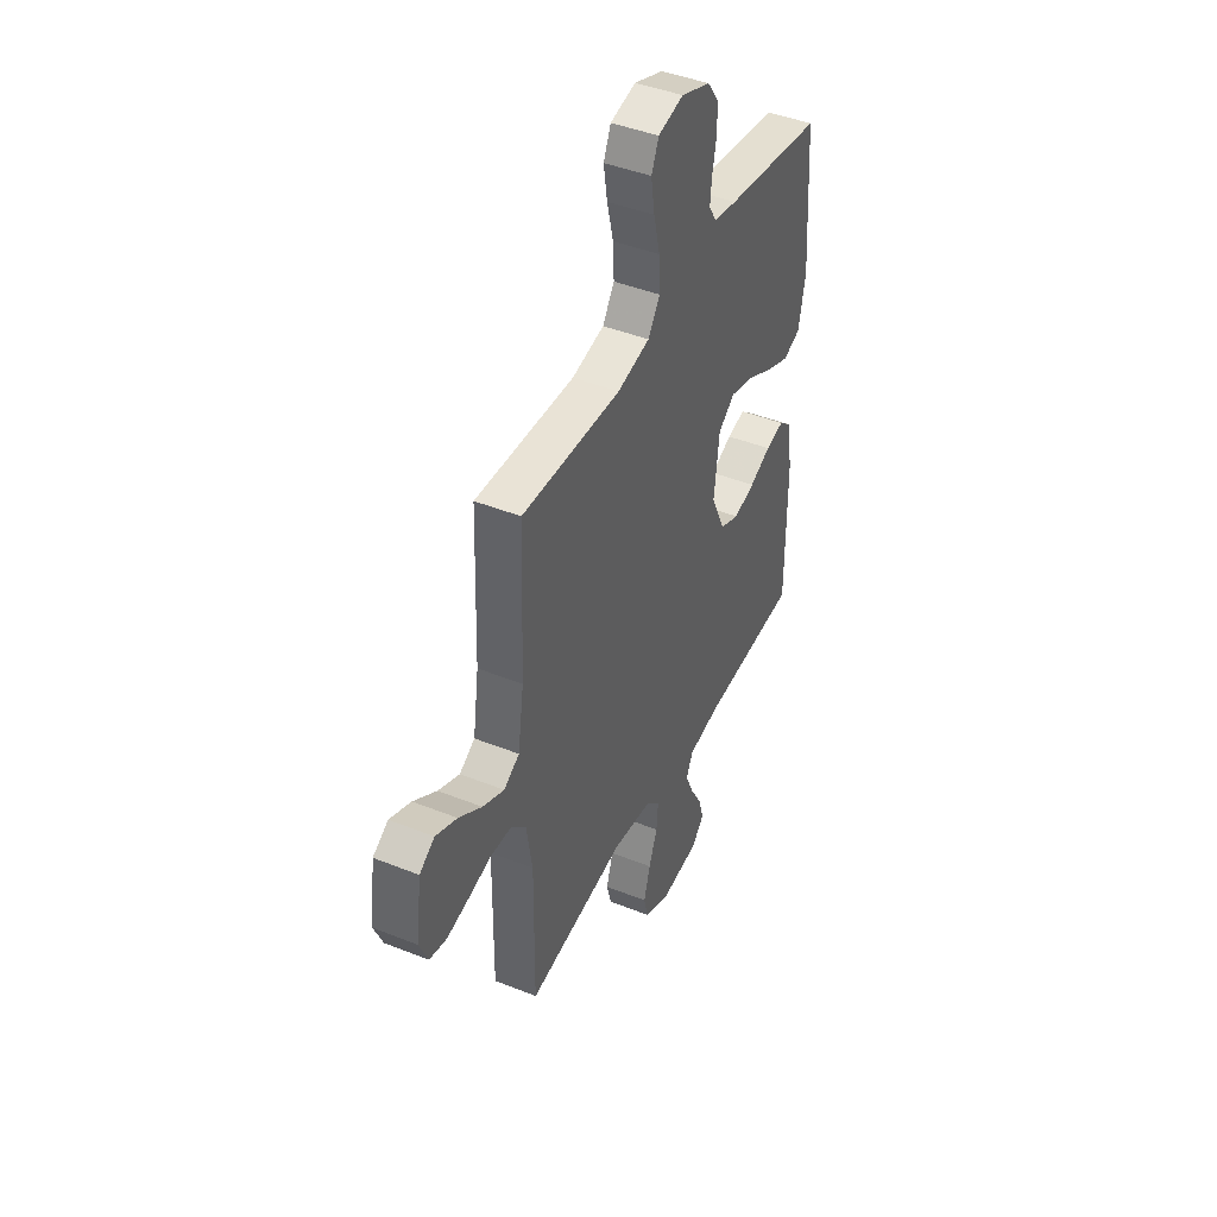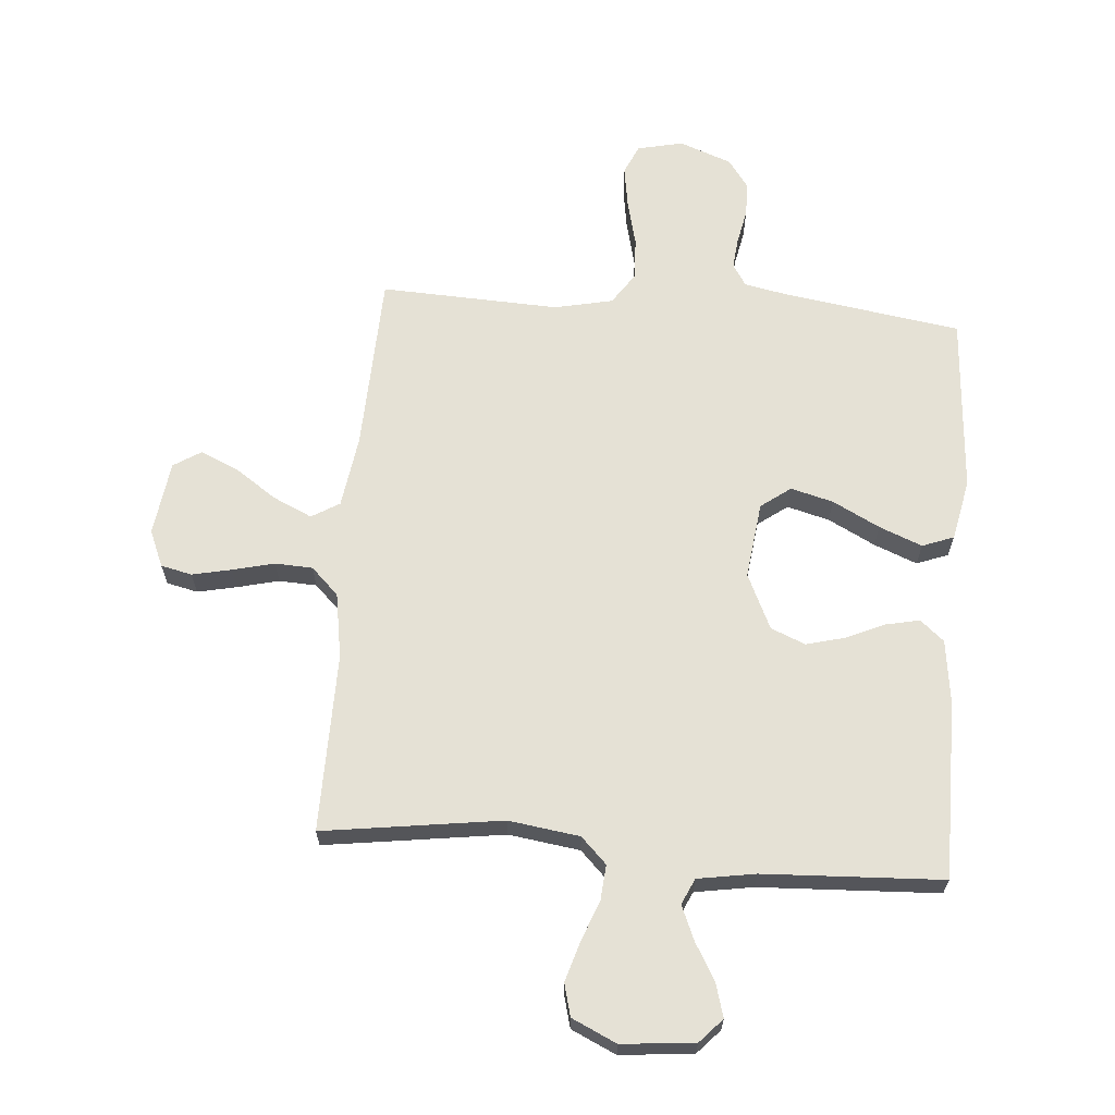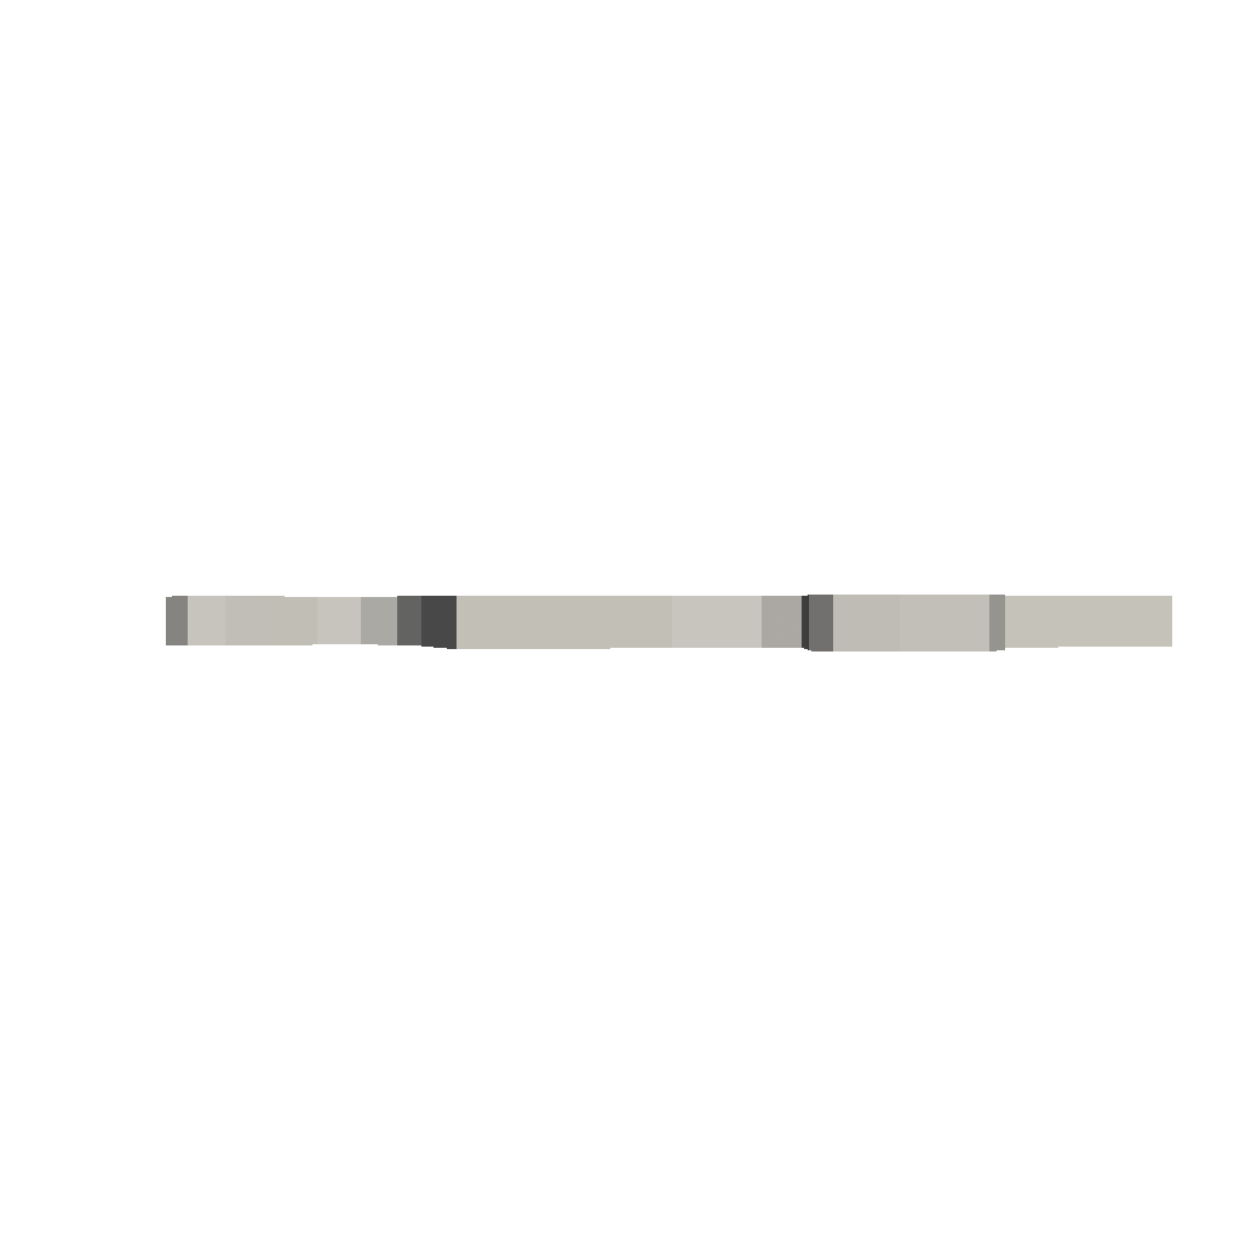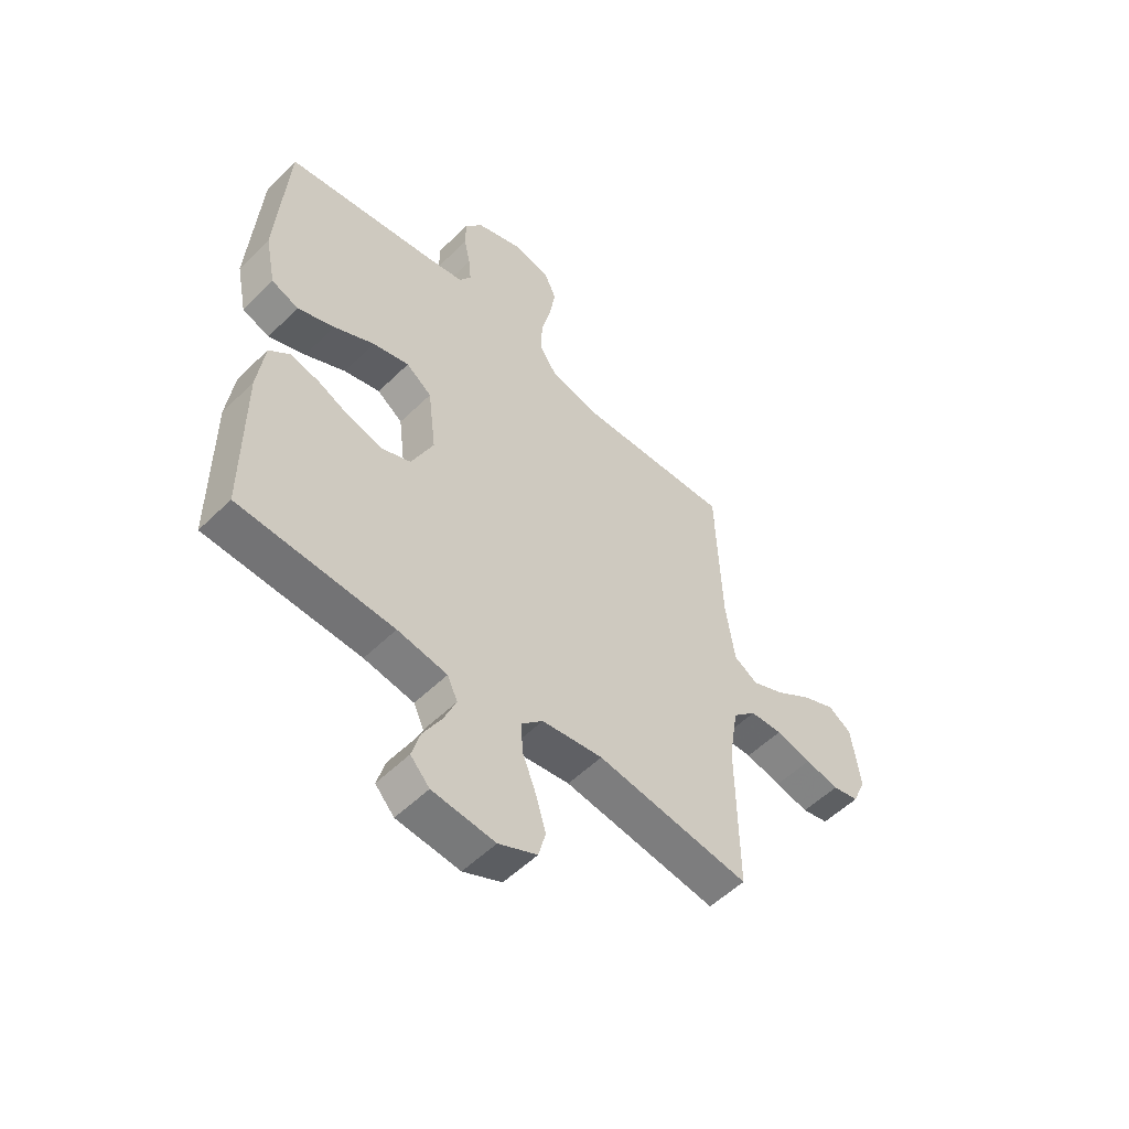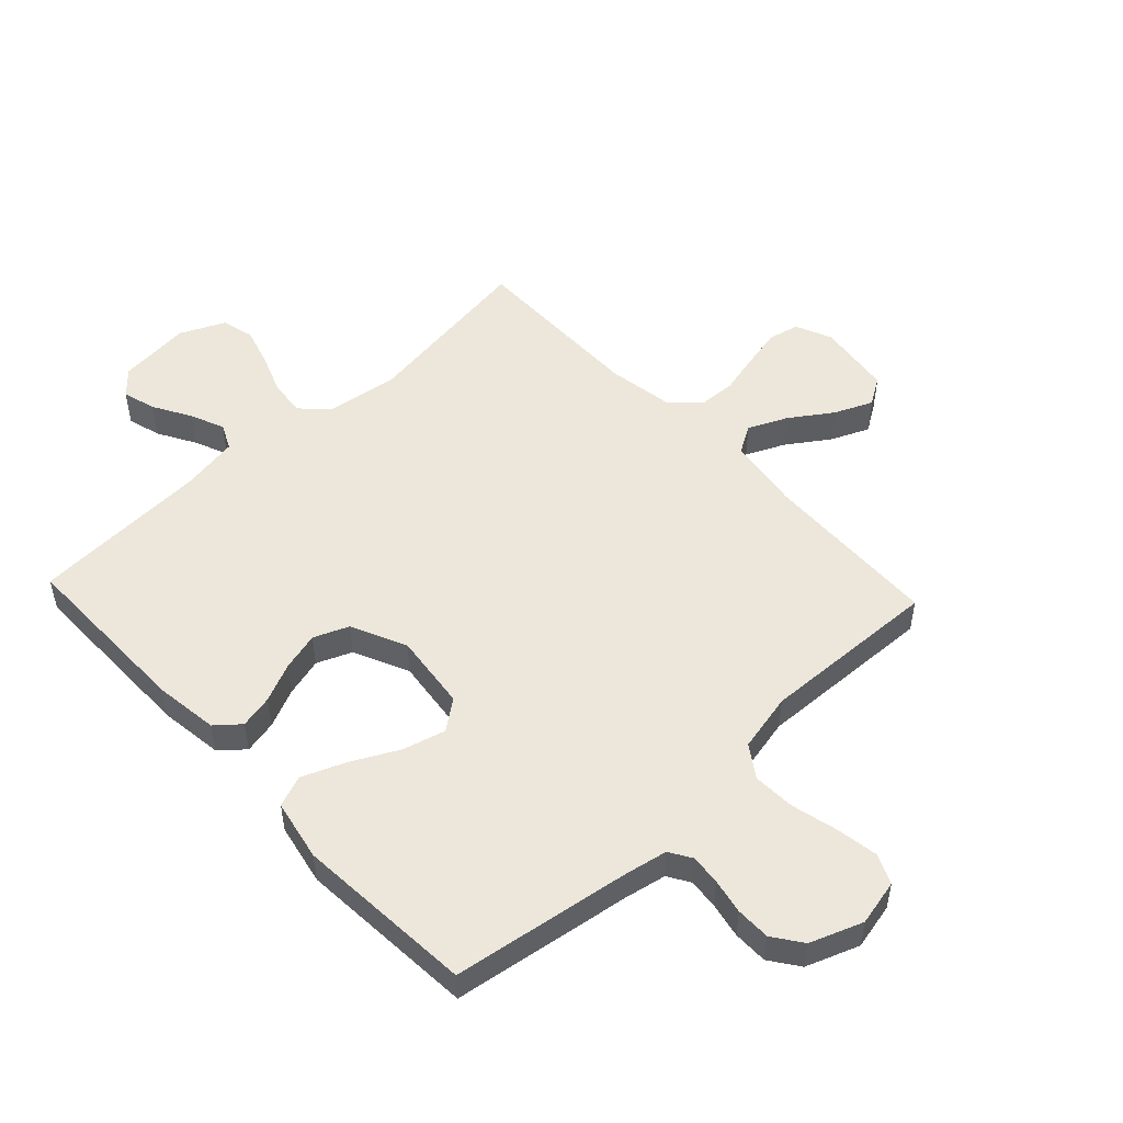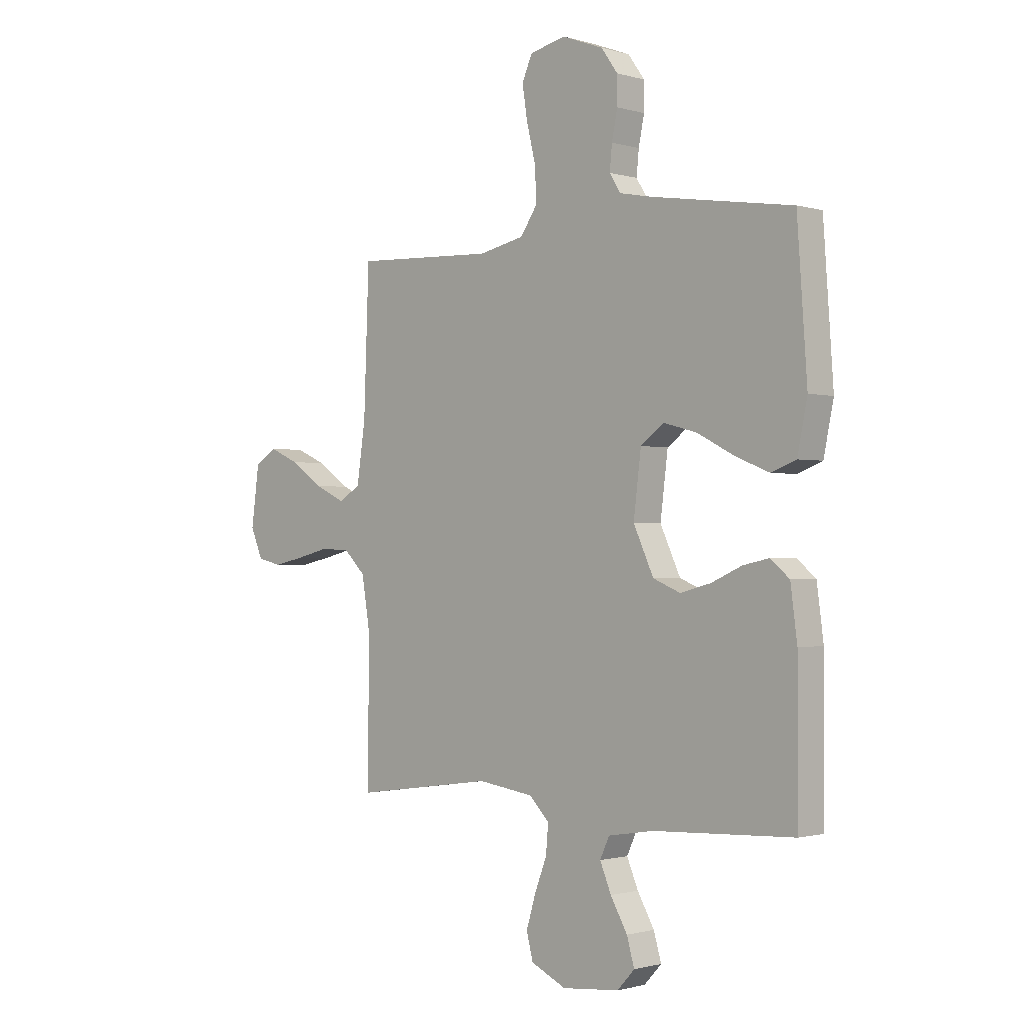
<metadata>
{"format":"obj","ext":"obj","renderer":"f3d","projection":"perspective","resolution":1024,"background":"white","views":[{"elev":43.8,"azim":115.1,"up":"+Z"},{"elev":65.0,"azim":-175.4,"up":"+Y"},{"elev":0.3,"azim":166.7,"up":"+Y"},{"elev":-54.3,"azim":-44.1,"up":"+Z"},{"elev":51.4,"azim":-43.2,"up":"+Y"},{"elev":-1.1,"azim":-136.2,"up":"+Z"}]}
</metadata>
<code>
v 0.5 0.07 0.5
v 0.511 0.07 0.2
v 0.529 0.07 0.077
v 0.576 0.07 0.049
v 0.641 0.07 0.079
v 0.711 0.07 0.127
v 0.775 0.07 0.155
v 0.821 0.07 0.126
v 0.838 0.07 0
v 0.812 0.07 -0.061
v 0.76 0.07 -0.073
v 0.694 0.07 -0.059
v 0.624 0.07 -0.042
v 0.561 0.07 -0.045
v 0.515 0.07 -0.09
v 0.497 0.07 -0.2
v 0.5 0.07 -0.5
v 0.2 0.07 -0.458
v 0.081 0.07 -0.475
v 0.038 0.07 -0.518
v 0.043 0.07 -0.578
v 0.069 0.07 -0.645
v 0.089 0.07 -0.712
v 0.075 0.07 -0.766
v 0 0.07 -0.801
v -0.122 0.07 -0.789
v -0.159 0.07 -0.749
v -0.143 0.07 -0.693
v -0.107 0.07 -0.63
v -0.083 0.07 -0.573
v -0.103 0.07 -0.53
v -0.2 0.07 -0.514
v -0.5 0.07 -0.5
v -0.5 0.07 -0.2
v -0.486 0.07 -0.093
v -0.446 0.07 -0.059
v -0.39 0.07 -0.071
v -0.325 0.07 -0.1
v -0.26 0.07 -0.117
v -0.202 0.07 -0.093
v -0.159 0.07 0
v -0.175 0.07 0.129
v -0.225 0.07 0.166
v -0.296 0.07 0.147
v -0.375 0.07 0.106
v -0.447 0.07 0.077
v -0.5 0.07 0.097
v -0.521 0.07 0.2
v -0.5 0.07 0.5
v -0.2 0.07 0.546
v -0.129 0.07 0.56
v -0.106 0.07 0.597
v -0.111 0.07 0.648
v -0.123 0.07 0.707
v -0.123 0.07 0.765
v -0.088 0.07 0.814
v 0 0.07 0.847
v 0.077 0.07 0.83
v 0.099 0.07 0.78
v 0.088 0.07 0.71
v 0.069 0.07 0.632
v 0.066 0.07 0.561
v 0.102 0.07 0.508
v 0.2 0.07 0.487
v 0.5 0 0.5
v 0.511 0 0.2
v 0.529 0 0.077
v 0.576 0 0.049
v 0.641 0 0.079
v 0.711 0 0.127
v 0.775 0 0.155
v 0.821 0 0.126
v 0.838 0 0
v 0.812 0 -0.061
v 0.76 0 -0.073
v 0.694 0 -0.059
v 0.624 0 -0.042
v 0.561 0 -0.045
v 0.515 0 -0.09
v 0.497 0 -0.2
v 0.5 0 -0.5
v 0.2 0 -0.458
v 0.081 0 -0.475
v 0.038 0 -0.518
v 0.043 0 -0.578
v 0.069 0 -0.645
v 0.089 0 -0.712
v 0.075 0 -0.766
v 0 0 -0.801
v -0.122 0 -0.789
v -0.159 0 -0.749
v -0.143 0 -0.693
v -0.107 0 -0.63
v -0.083 0 -0.573
v -0.103 0 -0.53
v -0.2 0 -0.514
v -0.5 0 -0.5
v -0.5 0 -0.2
v -0.486 0 -0.093
v -0.446 0 -0.059
v -0.39 0 -0.071
v -0.325 0 -0.1
v -0.26 0 -0.117
v -0.202 0 -0.093
v -0.159 0 0
v -0.175 0 0.129
v -0.225 0 0.166
v -0.296 0 0.147
v -0.375 0 0.106
v -0.447 0 0.077
v -0.5 0 0.097
v -0.521 0 0.2
v -0.5 0 0.5
v -0.2 0 0.546
v -0.129 0 0.56
v -0.106 0 0.597
v -0.111 0 0.648
v -0.123 0 0.707
v -0.123 0 0.765
v -0.088 0 0.814
v 0 0 0.847
v 0.077 0 0.83
v 0.099 0 0.78
v 0.088 0 0.71
v 0.069 0 0.632
v 0.066 0 0.561
v 0.102 0 0.508
v 0.2 0 0.487
f 58 59 60 61
f 58 61 62
f 57 58 62
f 56 57 62
f 53 54 55 56
f 52 53 56 62
f 51 52 62 63
f 47 48 49 50
f 47 50 51 63
f 44 45 46 47
f 43 44 47 63
f 35 36 37 38
f 35 38 39
f 32 33 34 35
f 31 32 35 39
f 30 31 39 40
f 26 27 28 29
f 26 29 30
f 25 26 30
f 21 22 23 24
f 21 24 25 30
f 16 17 18
f 15 16 18 19
f 14 15 19
f 10 11 12 13
f 8 9 10 13
f 8 13 14
f 5 6 7 8
f 4 5 8 14
f 3 4 14 19
f 64 1 2
f 42 43 63 64
f 41 42 64 2
f 20 21 30 40
f 19 20 40 41
f 2 3 19 41
f 125 124 123 122
f 126 125 122
f 126 122 121
f 126 121 120
f 120 119 118 117
f 126 120 117 116
f 127 126 116 115
f 114 113 112 111
f 127 115 114 111
f 111 110 109 108
f 127 111 108 107
f 102 101 100 99
f 103 102 99
f 99 98 97 96
f 103 99 96 95
f 104 103 95 94
f 93 92 91 90
f 94 93 90
f 94 90 89
f 88 87 86 85
f 94 89 88 85
f 82 81 80
f 83 82 80 79
f 83 79 78
f 77 76 75 74
f 77 74 73 72
f 78 77 72
f 72 71 70 69
f 78 72 69 68
f 83 78 68 67
f 66 65 128
f 128 127 107 106
f 66 128 106 105
f 104 94 85 84
f 105 104 84 83
f 105 83 67 66
f 1 65 66 2
f 2 66 67 3
f 3 67 68 4
f 4 68 69 5
f 5 69 70 6
f 6 70 71 7
f 7 71 72 8
f 8 72 73 9
f 9 73 74 10
f 10 74 75 11
f 11 75 76 12
f 12 76 77 13
f 13 77 78 14
f 14 78 79 15
f 15 79 80 16
f 16 80 81 17
f 17 81 82 18
f 18 82 83 19
f 19 83 84 20
f 20 84 85 21
f 21 85 86 22
f 22 86 87 23
f 23 87 88 24
f 24 88 89 25
f 25 89 90 26
f 26 90 91 27
f 27 91 92 28
f 28 92 93 29
f 29 93 94 30
f 30 94 95 31
f 31 95 96 32
f 32 96 97 33
f 33 97 98 34
f 34 98 99 35
f 35 99 100 36
f 36 100 101 37
f 37 101 102 38
f 38 102 103 39
f 39 103 104 40
f 40 104 105 41
f 41 105 106 42
f 42 106 107 43
f 43 107 108 44
f 44 108 109 45
f 45 109 110 46
f 46 110 111 47
f 47 111 112 48
f 48 112 113 49
f 49 113 114 50
f 50 114 115 51
f 51 115 116 52
f 52 116 117 53
f 53 117 118 54
f 54 118 119 55
f 55 119 120 56
f 56 120 121 57
f 57 121 122 58
f 58 122 123 59
f 59 123 124 60
f 60 124 125 61
f 61 125 126 62
f 62 126 127 63
f 63 127 128 64
f 64 128 65 1

</code>
